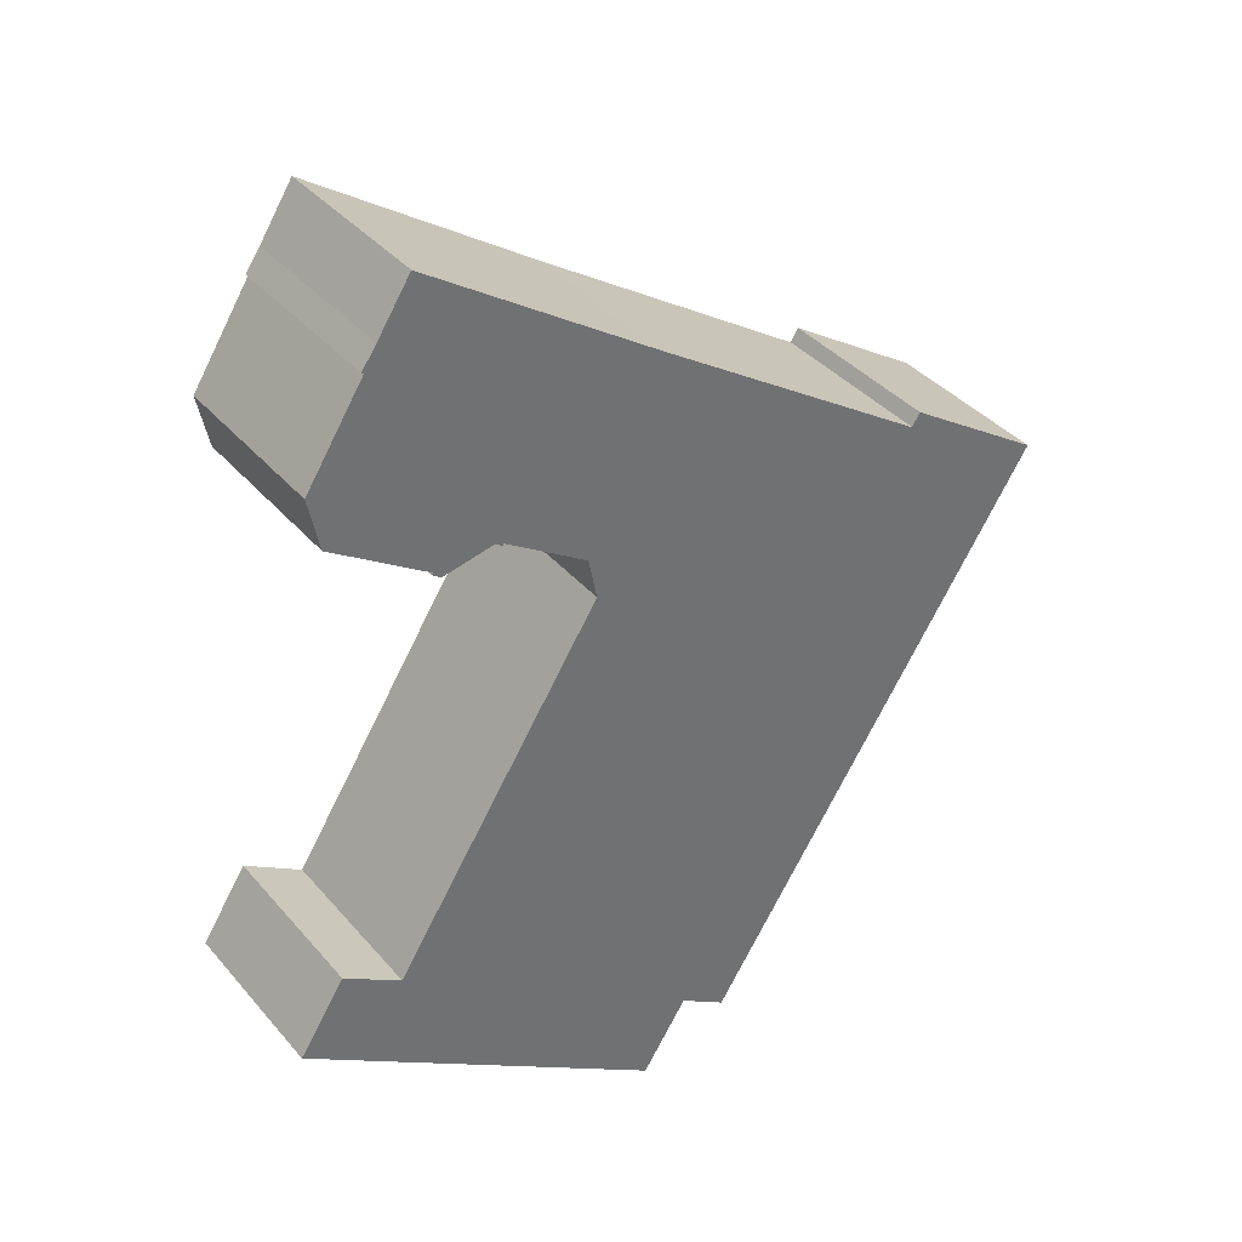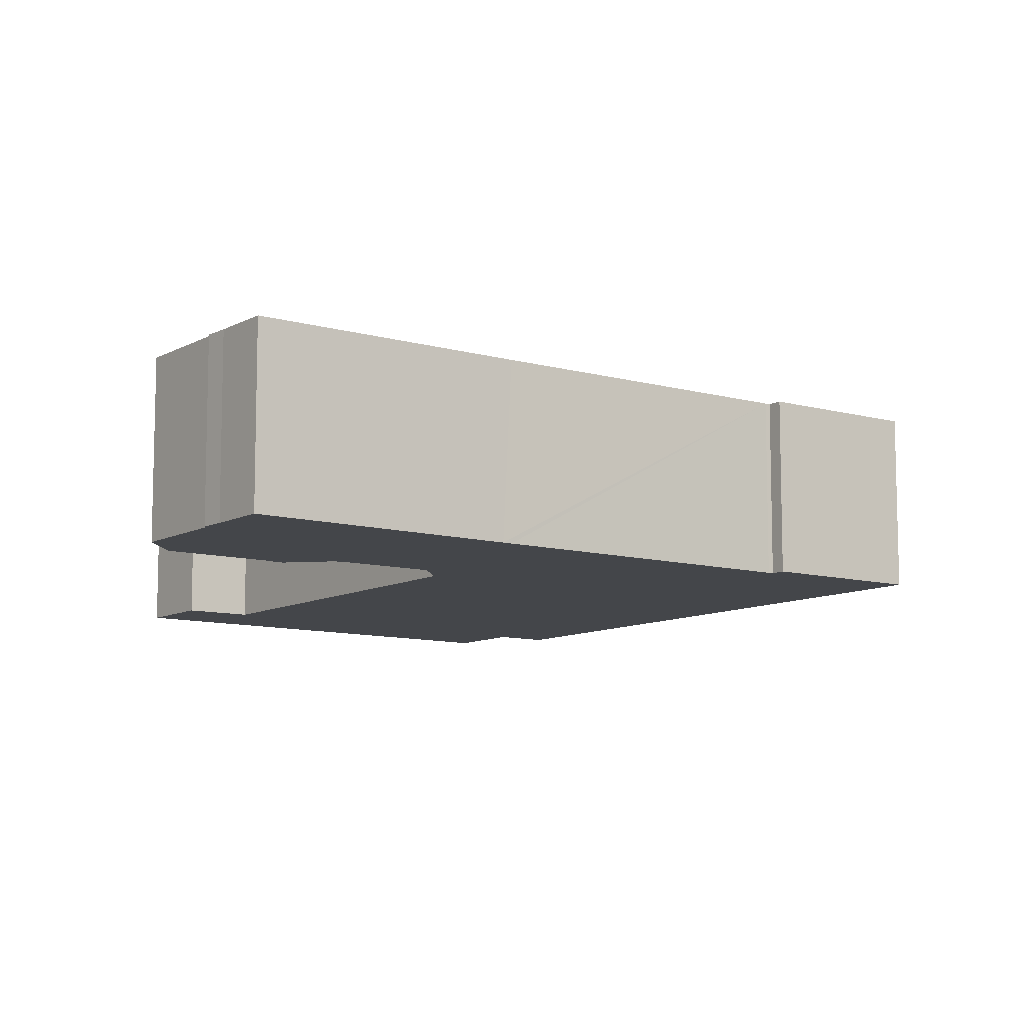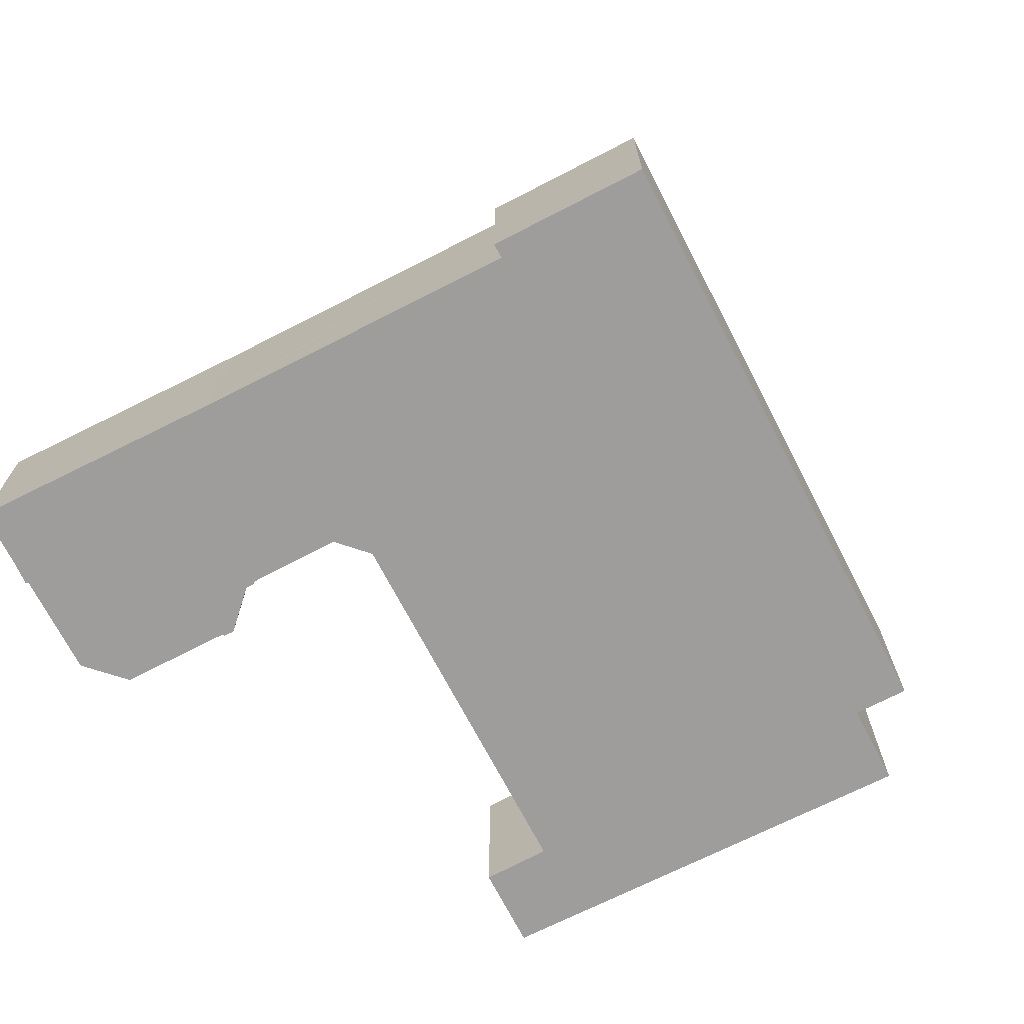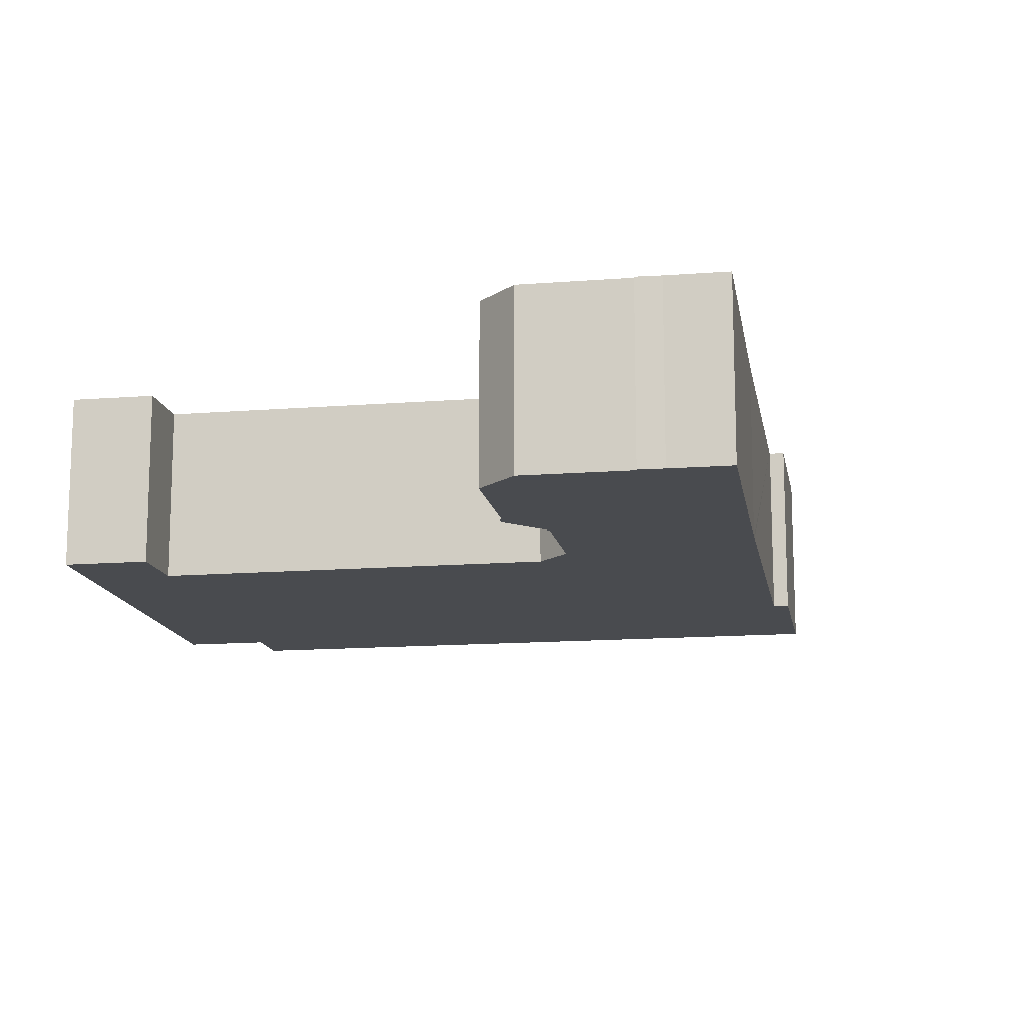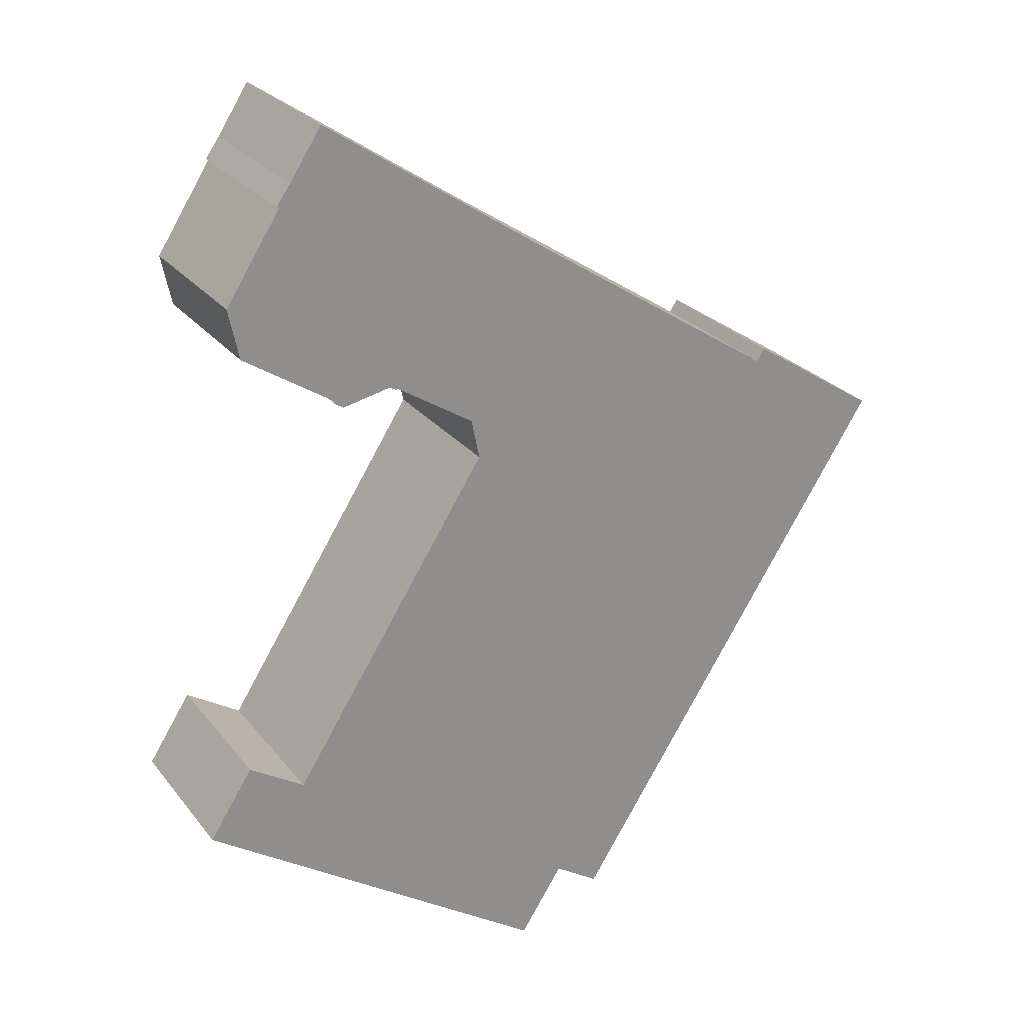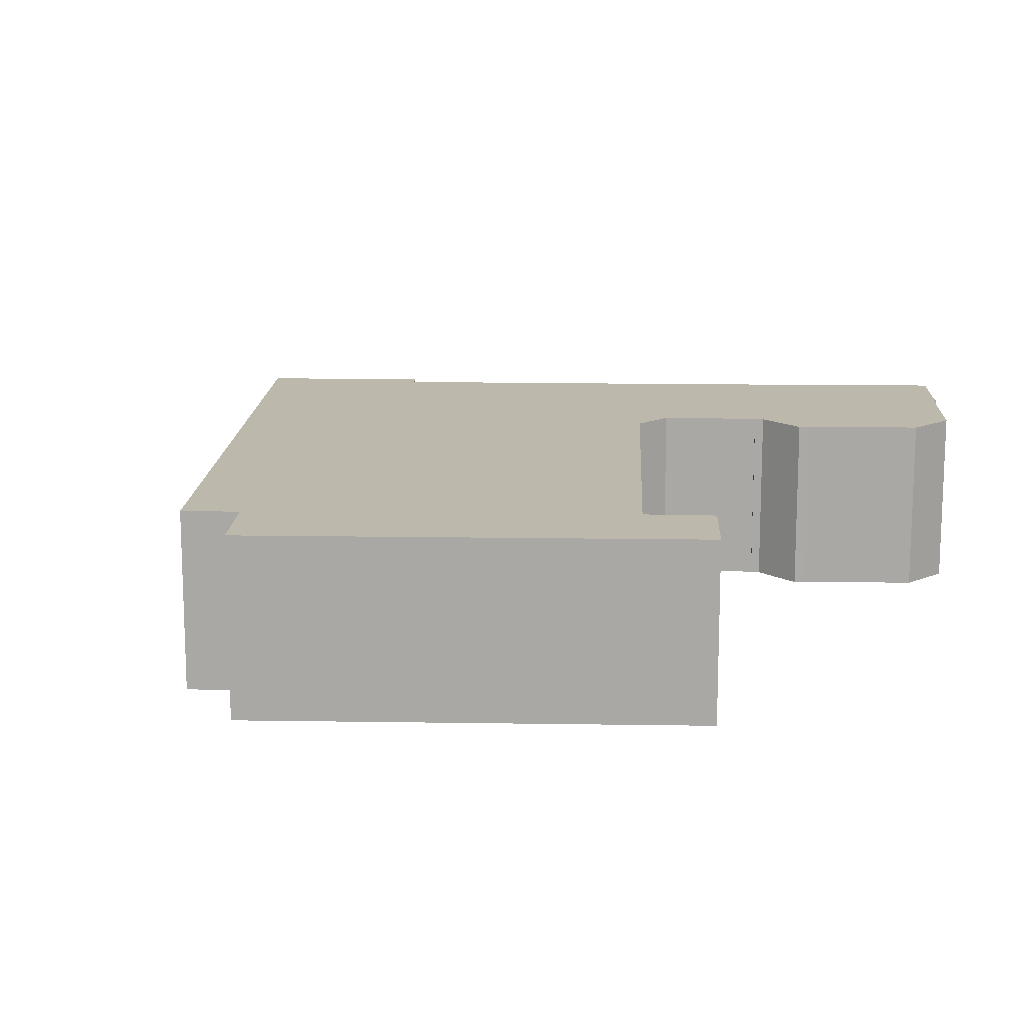
<metadata>
{"format":"obj","ext":"obj","renderer":"f3d","projection":"perspective","resolution":1024,"background":"white","views":[{"elev":37.6,"azim":-35.3,"up":"+Z"},{"elev":-9.7,"azim":-3.3,"up":"+Y"},{"elev":-70.7,"azim":60.1,"up":"+Y"},{"elev":-14.0,"azim":-47.4,"up":"+Y"},{"elev":25.5,"azim":-28.9,"up":"+Z"},{"elev":14.6,"azim":-144.7,"up":"+Y"}]}
</metadata>
<code>
v  3.26 5.47 1.09
v  0 5.47 3.349e-16
v  1.437 5.47 2.221
v  25.14 5.47 10.29
v  20.55 5.47 12.67
v  20.8 5.47 13.07
v  14.45 5.47 -6.353
v  12.98 5.47 -5.41
v  9.863 5.47 11.41
v  20.41 5.47 12.76
v  11.95 5.47 18.25
v  9.597 5.47 12.72
v  8.489 5.47 13.42
v  7.024 5.47 14.35
v  6.76 5.47 14.44
v  4.872 5.47 14.28
v  4.907 5.47 14.34
v  1.891 5.47 16.28
v  11.7 5.47 18.41
v  1.542 5.47 17.93
v  3.348 5.47 20.74
v  4.764 5.47 23.02
v  3.732 5.47 21.43
v  3.278 5.47 20.79
v  5.158 5.47 14.09
v  6.99 5.47 14.29
v  11.55 5.47 -7.617
v  6.99 -8.753e-16 14.29
v  6.76 -8.843e-16 14.44
v  5.158 -8.626e-16 14.09
v  4.872 -8.746e-16 14.28
v  4.907 -8.779e-16 14.34
v  1.891 -9.967e-16 16.28
v  3.348 -1.27e-15 20.74
v  3.278 -1.273e-15 20.79
v  14.45 3.89e-16 -6.353
v  12.98 3.313e-16 -5.41
v  11.55 4.664e-16 -7.617
v  0 0 0
v  9.597 -7.789e-16 12.72
v  7.024 -8.784e-16 14.35
v  8.489 -8.218e-16 13.42
v  1.542 -1.098e-15 17.93
v  3.732 -1.312e-15 21.43
v  4.764 -1.41e-15 23.02
v  20.55 -7.758e-16 12.67
v  20.8 -8.006e-16 13.07
v  1.437 -1.36e-16 2.221
v  3.26 -6.674e-17 1.09
v  9.863 -6.989e-16 11.41
v  11.7 -1.128e-15 18.41
v  11.95 -1.118e-15 18.25
v  20.41 -7.813e-16 12.76
v  25.14 -6.298e-16 10.29
g defaultobject
f 1 2 3
f 4 5 6
f 7 8 4
f 1 4 8
f 2 1 8
f 9 4 1
f 5 4 9
f 10 5 9
f 11 10 9
f 12 11 9
f 13 11 12
f 14 11 13
f 15 11 14
f 16 11 15
f 17 11 16
f 18 11 17
f 19 11 18
f 20 19 18
f 21 19 20
f 22 19 21
f 23 22 21
f 24 23 21
f 15 25 16
f 14 26 15
f 8 27 2
f 28 15 26
f 15 28 29
f 30 16 25
f 16 30 31
f 32 18 17
f 18 32 33
f 34 24 21
f 24 34 35
f 36 8 7
f 8 36 37
f 38 2 27
f 2 38 39
f 40 13 12
f 13 40 14
f 14 40 41
f 41 40 42
f 29 25 15
f 25 29 30
f 31 17 16
f 17 31 32
f 43 21 20
f 21 43 34
f 35 23 24
f 23 35 44
f 44 22 23
f 22 44 45
f 46 6 5
f 6 46 47
f 39 3 2
f 3 39 48
f 49 9 1
f 9 49 50
f 33 20 18
f 20 33 43
f 50 12 9
f 12 50 40
f 45 19 22
f 19 45 51
f 19 51 11
f 11 51 10
f 10 51 52
f 10 52 53
f 53 5 10
f 5 53 46
f 47 4 6
f 4 47 54
f 48 1 3
f 1 48 49
f 54 7 4
f 7 54 36
f 37 27 8
f 27 37 38
f 41 26 14
f 26 41 28
f 38 37 39
f 49 39 37
f 48 39 49
f 46 54 47
f 28 41 29
f 36 54 37
f 49 37 54
f 50 49 54
f 46 50 54
f 53 50 46
f 52 50 53
f 40 50 52
f 42 40 52
f 41 42 52
f 29 41 52
f 30 29 52
f 31 30 52
f 32 31 52
f 33 32 52
f 51 33 52
f 45 33 51
f 34 33 45
f 43 33 34
f 44 34 45
f 35 34 44

</code>
